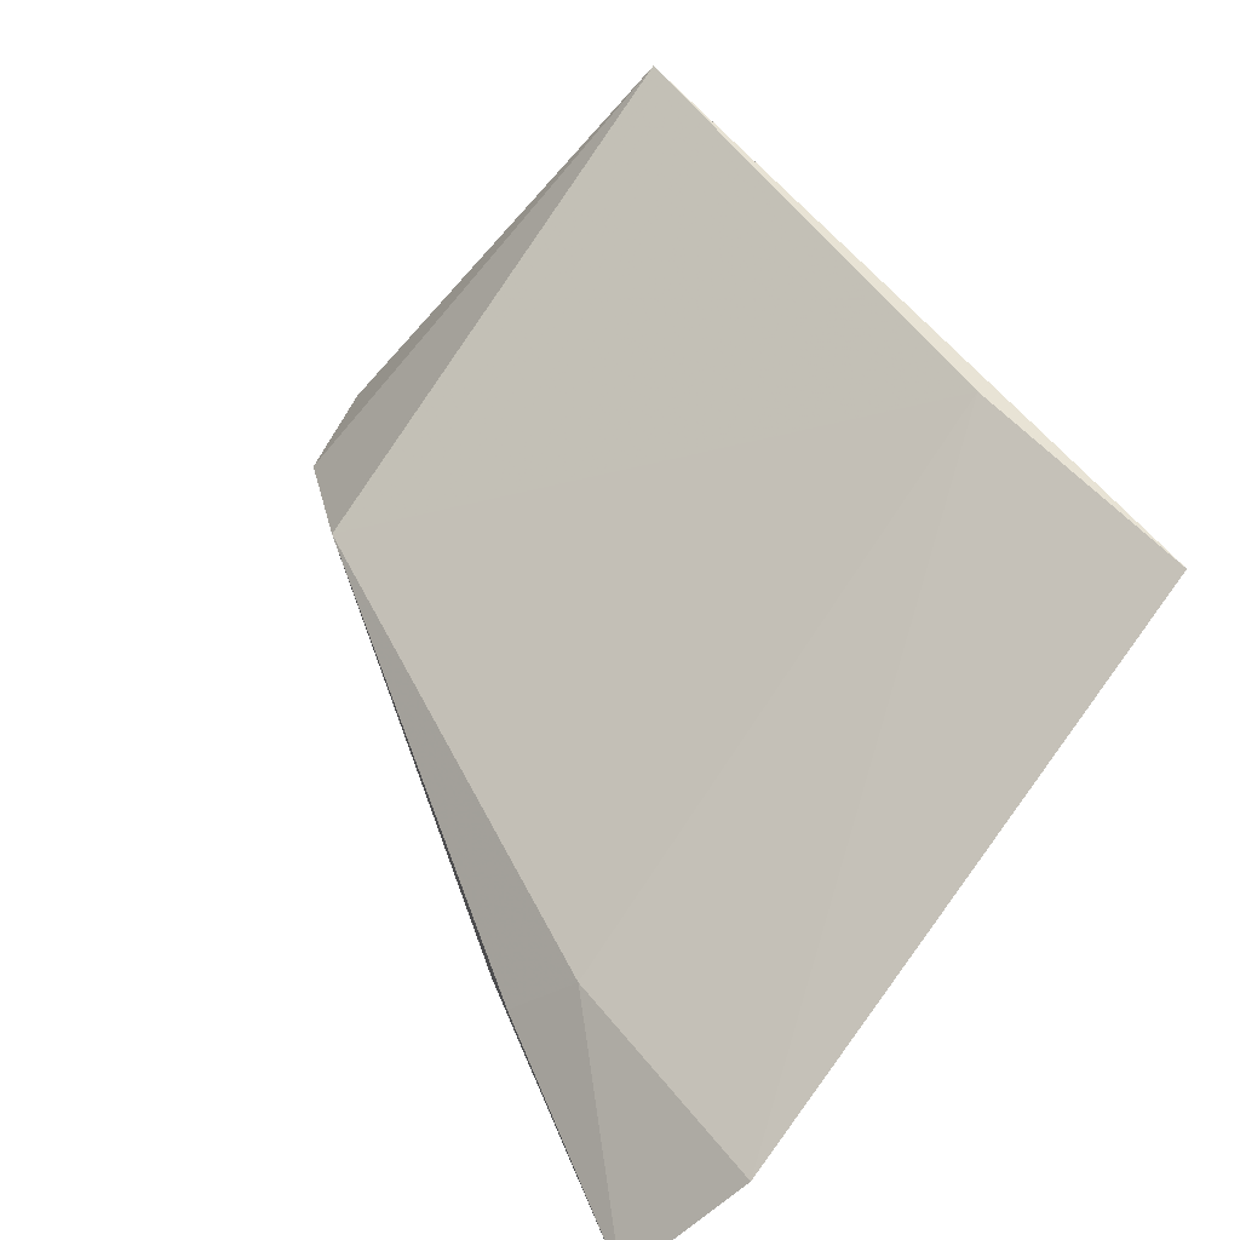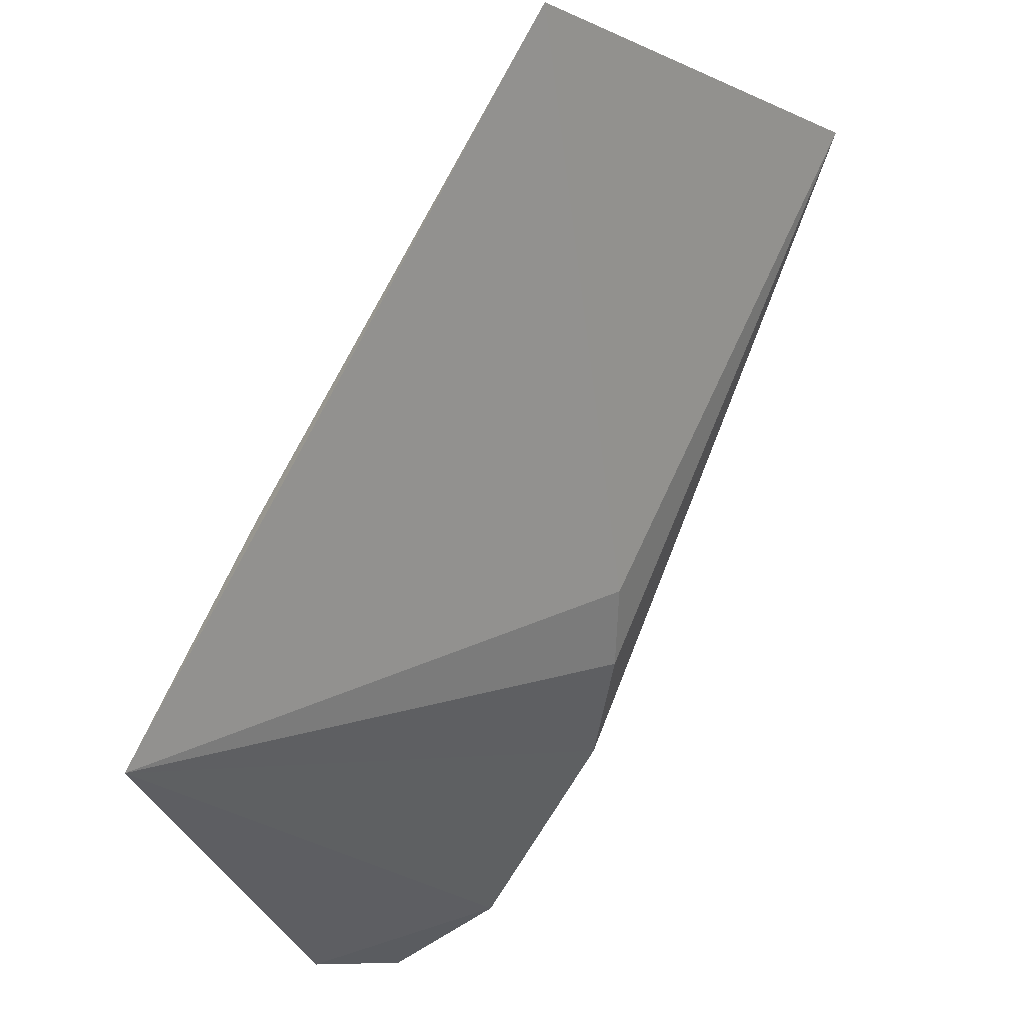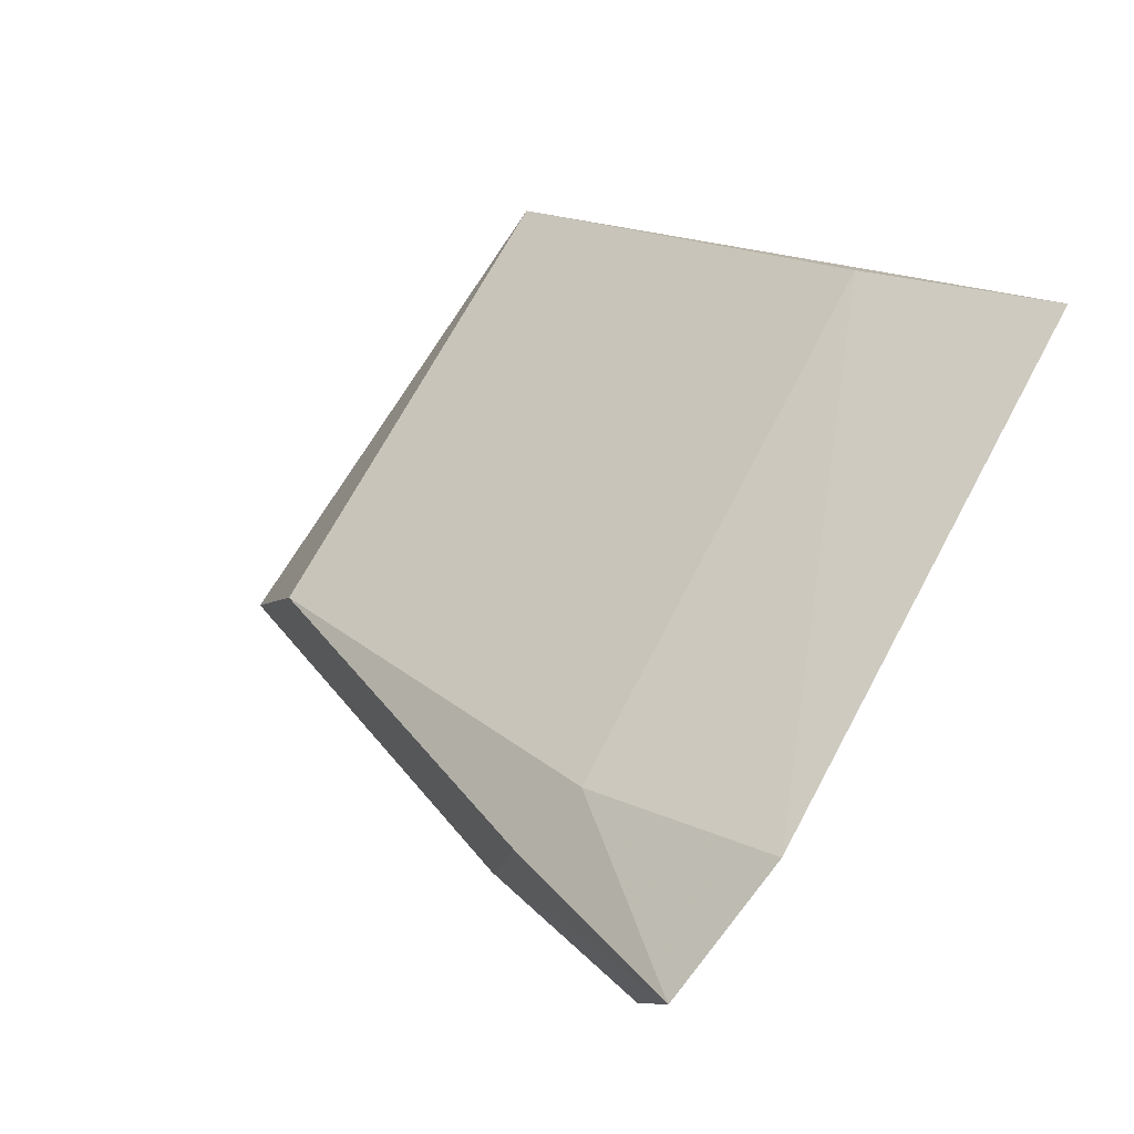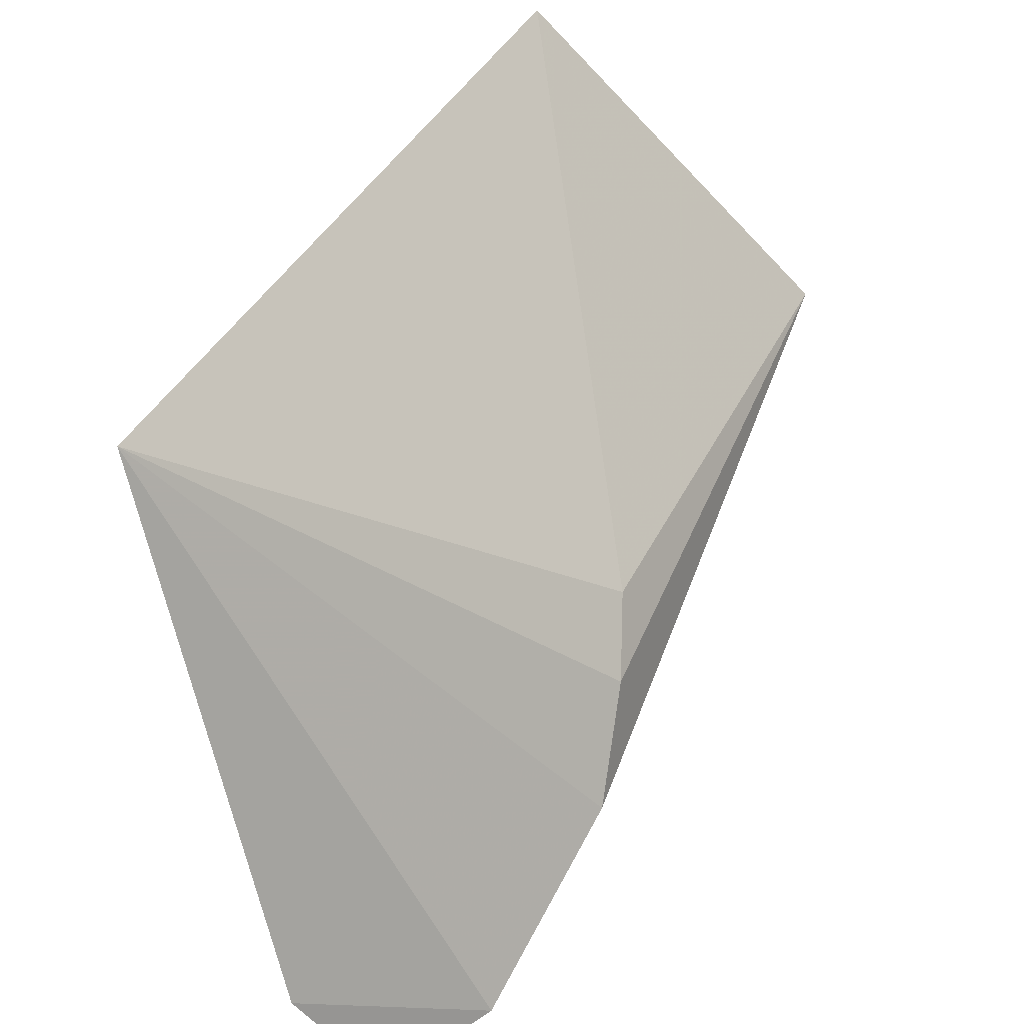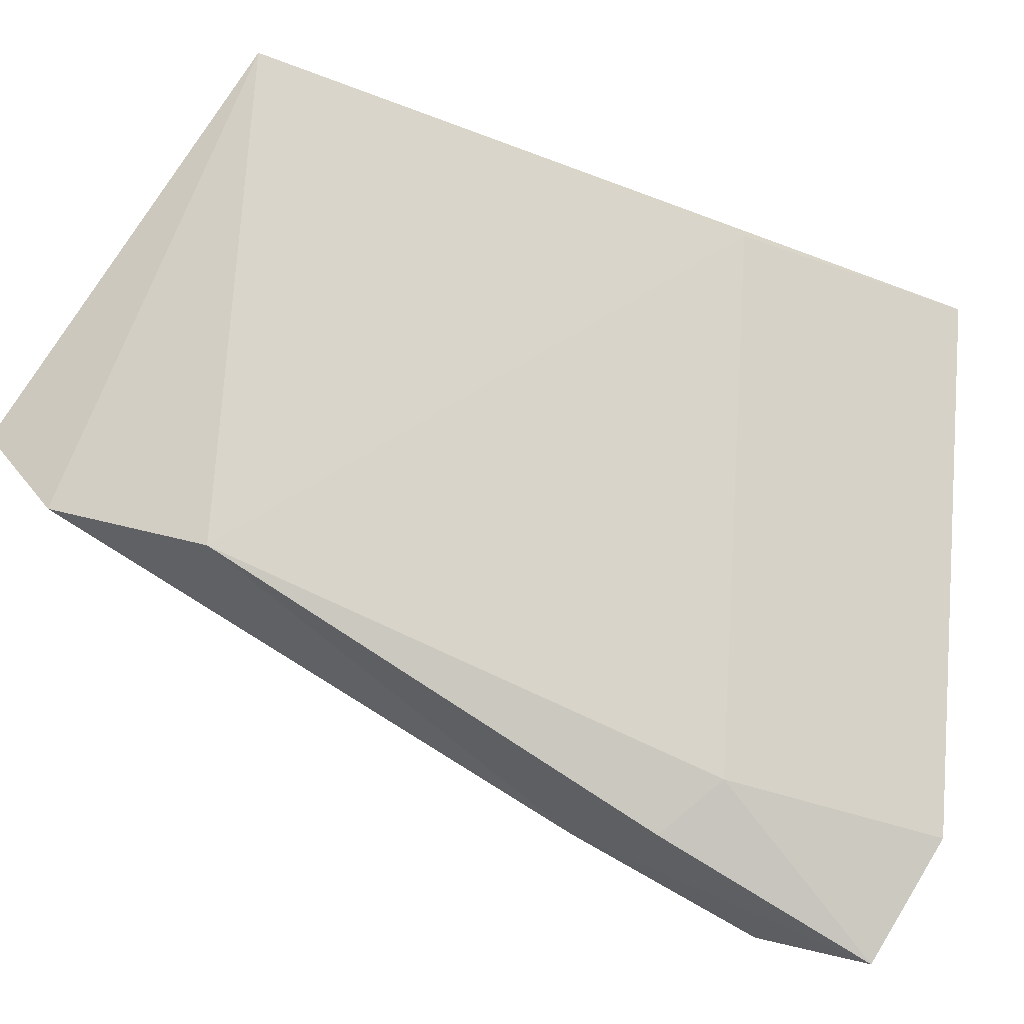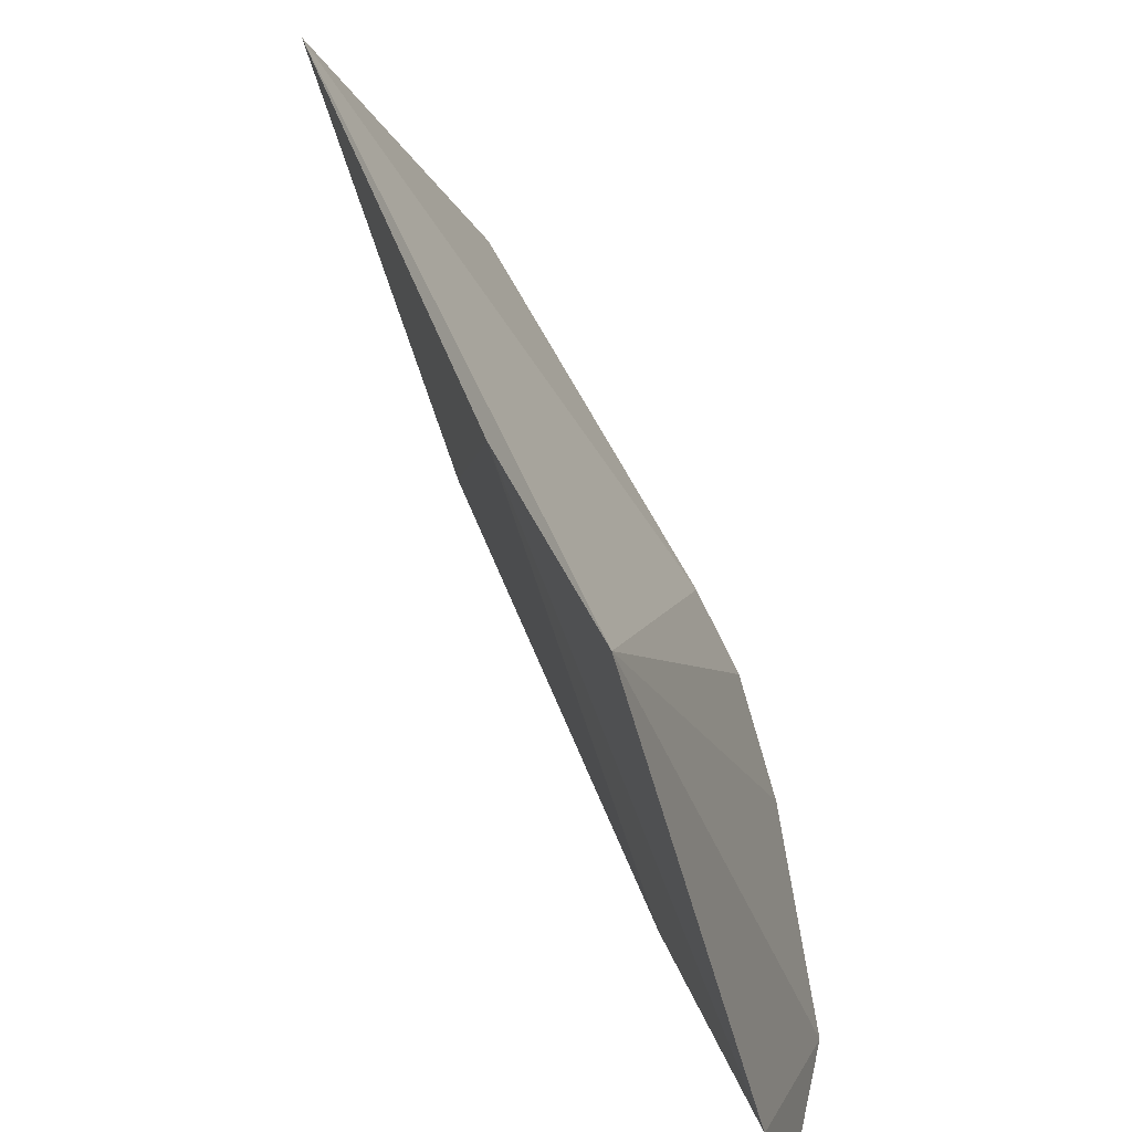
<metadata>
{"format":"obj","ext":"obj","renderer":"f3d","projection":"perspective","resolution":1024,"background":"white","views":[{"elev":75.1,"azim":-136.8,"up":"+Y"},{"elev":69.9,"azim":-88.6,"up":"+Z"},{"elev":48.7,"azim":-144.8,"up":"+Y"},{"elev":29.8,"azim":-89.2,"up":"+Z"},{"elev":-31.2,"azim":135.2,"up":"+Z"},{"elev":35.1,"azim":-137.6,"up":"+Z"}]}
</metadata>
<code>
v 0.4997 -0.05647 0.04462
v 0.4977 -0.05332 0.03967
v 0.4961 -0.04009 0.06362
v 0.4594 -0.02142 0.05556
v 0.4602 -0.03812 0.02213
v 0.4744 -0.04489 0.03884
v 0.4679 -0.04385 0.0294
v 0.4672 -0.03392 0.02779
v 0.4714 -0.0448 0.03512
v 0.4925 -0.04632 0.03669
v 0.4559 -0.02833 0.02618
v 0.4714 -0.02702 0.05738
v 0.4709 -0.04148 0.0259
v 0.4572 -0.03272 0.01992
v 0.4689 -0.03712 0.02506
f 1 2 3
f 6 1 3
f 6 3 4
f 7 5 2
f 7 2 1
f 7 4 5
f 9 7 1
f 9 1 6
f 9 6 4
f 9 4 7
f 10 3 2
f 11 5 4
f 12 4 3
f 12 10 8
f 12 3 10
f 12 11 4
f 12 8 11
f 13 10 2
f 13 2 5
f 14 11 8
f 14 5 11
f 14 13 5
f 15 14 8
f 15 8 10
f 15 10 13
f 15 13 14

</code>
